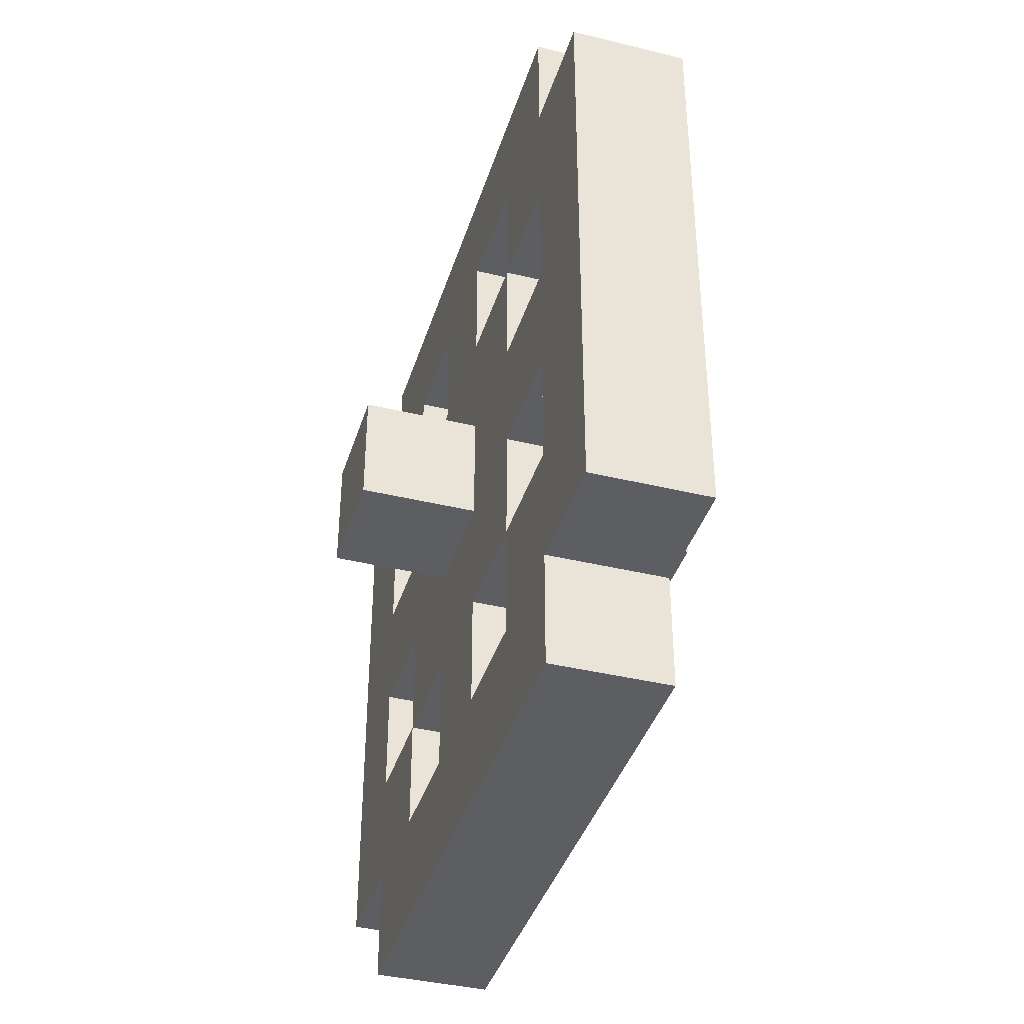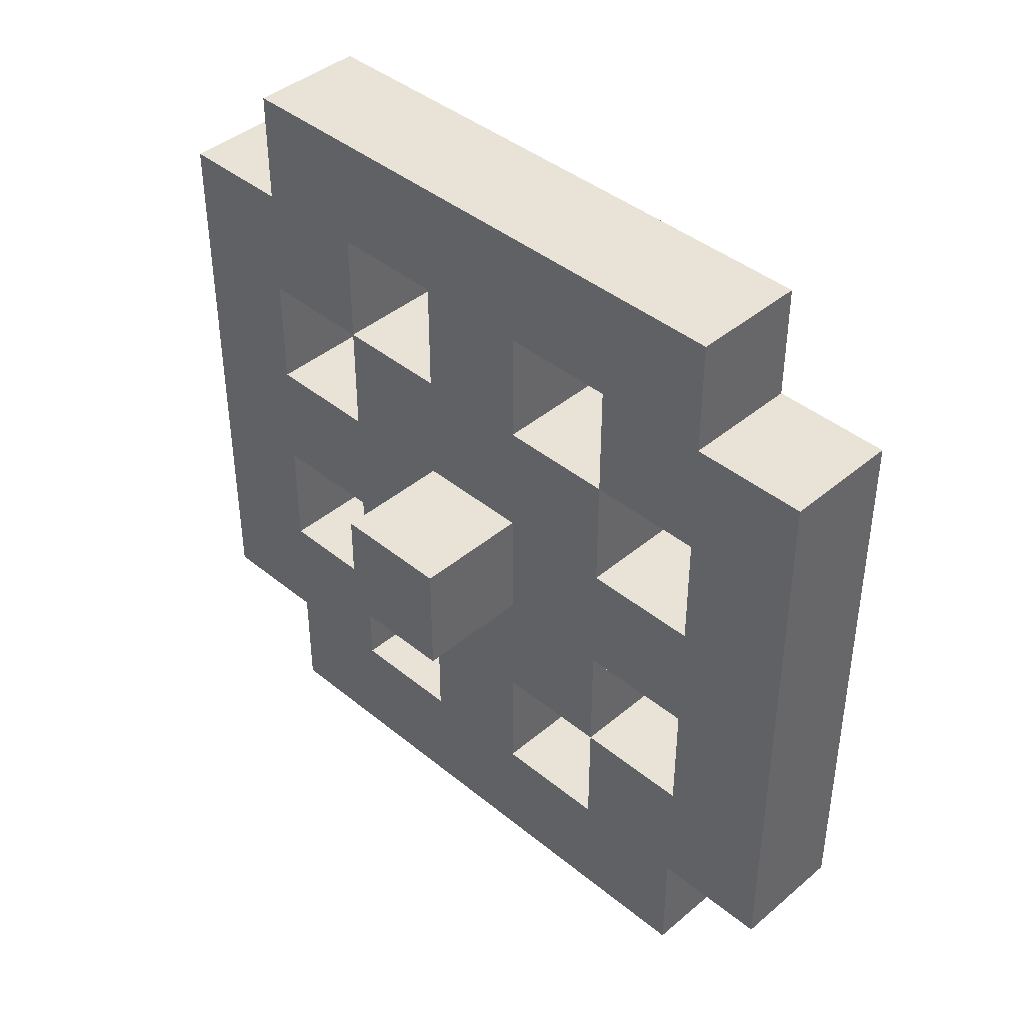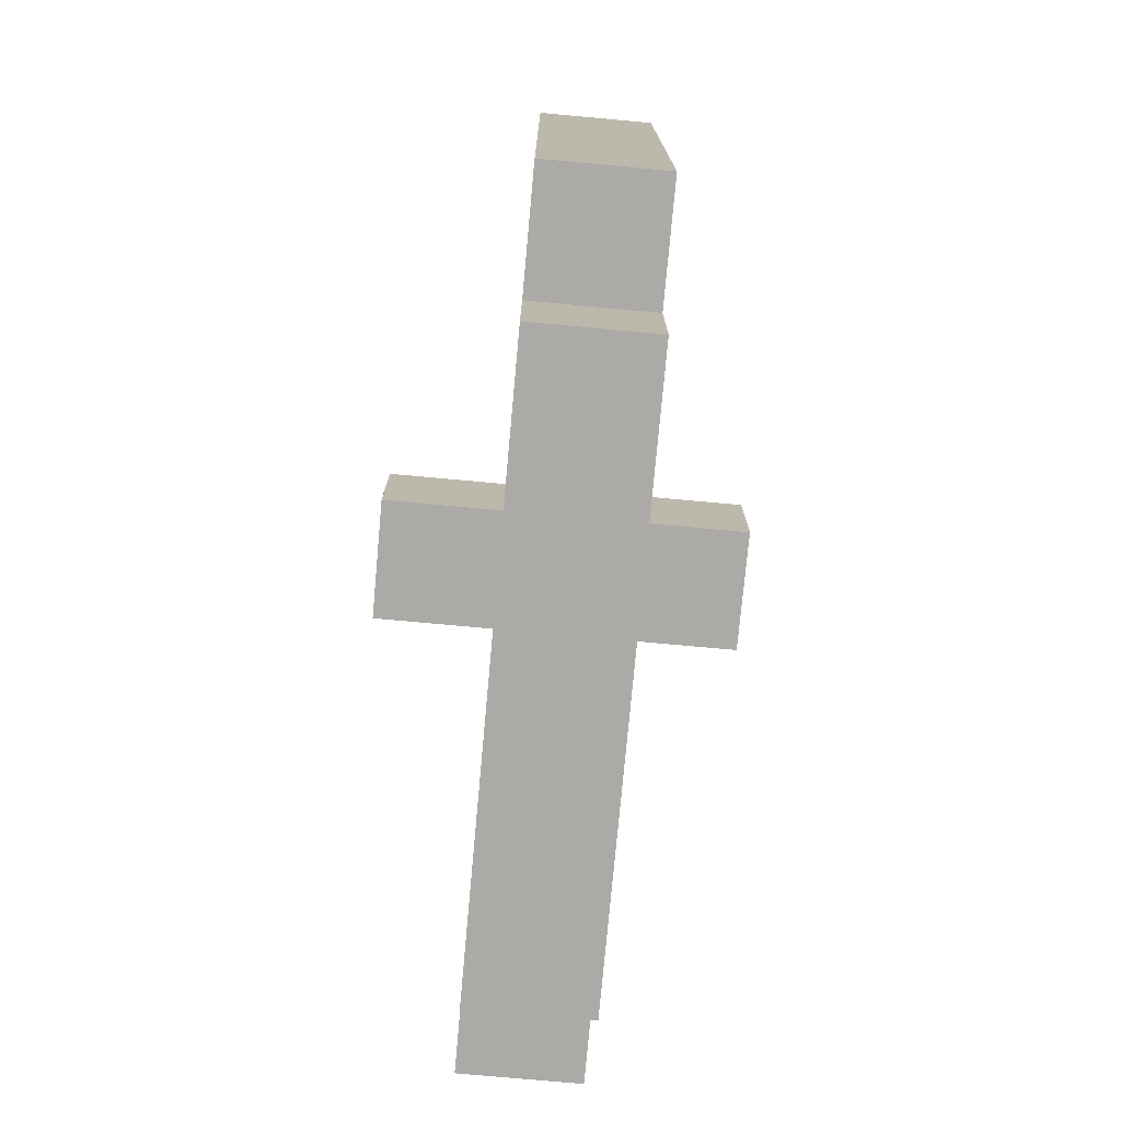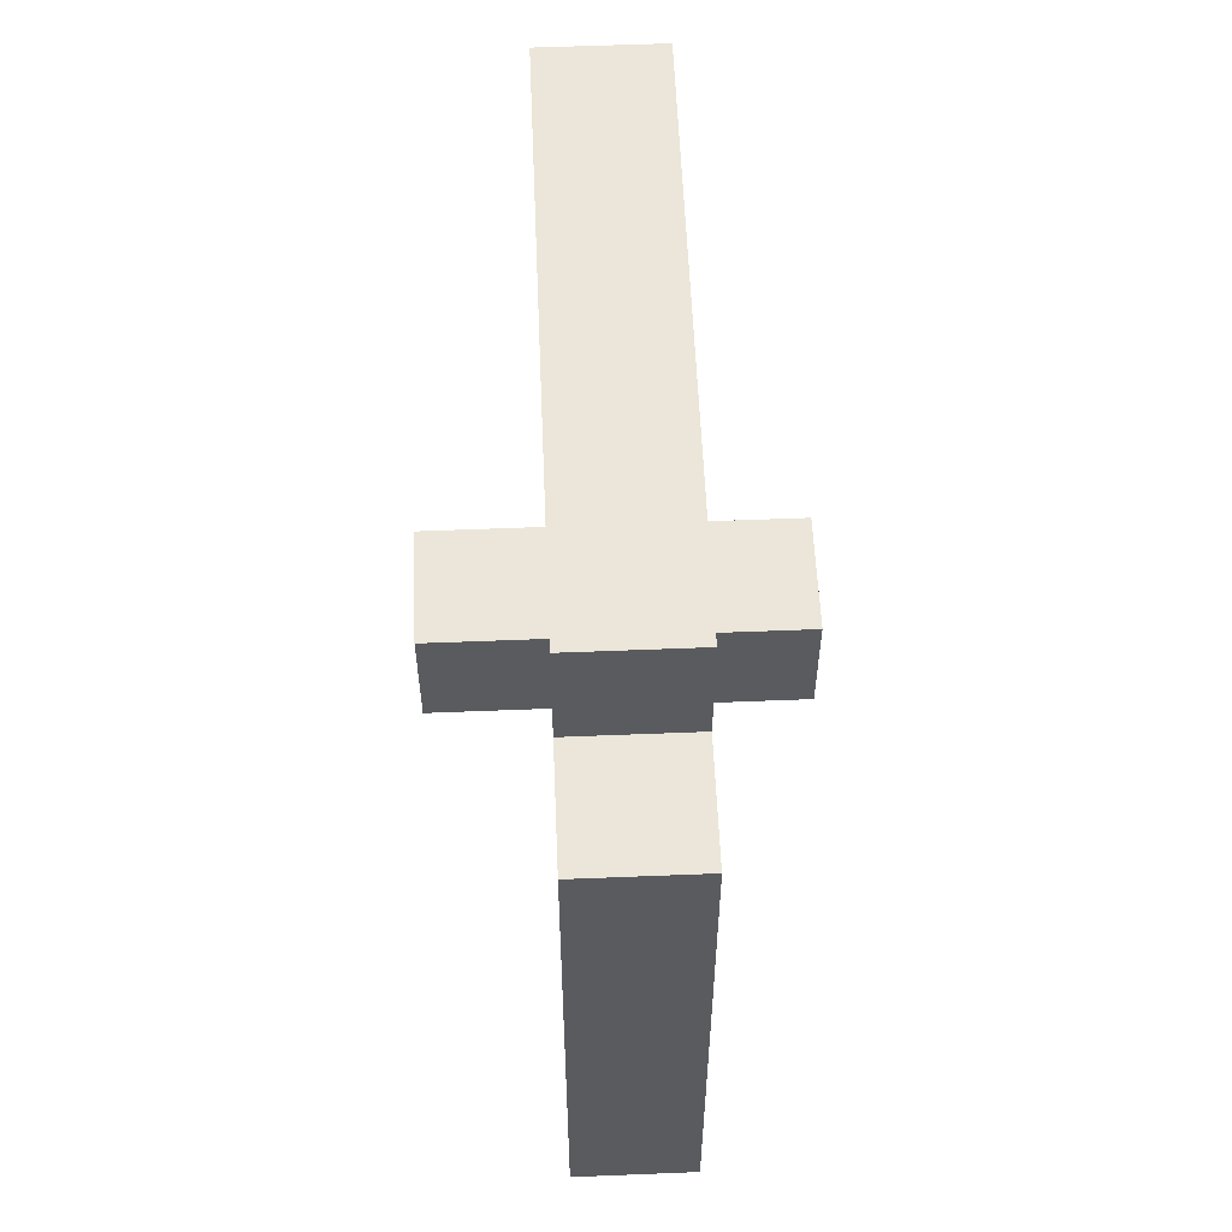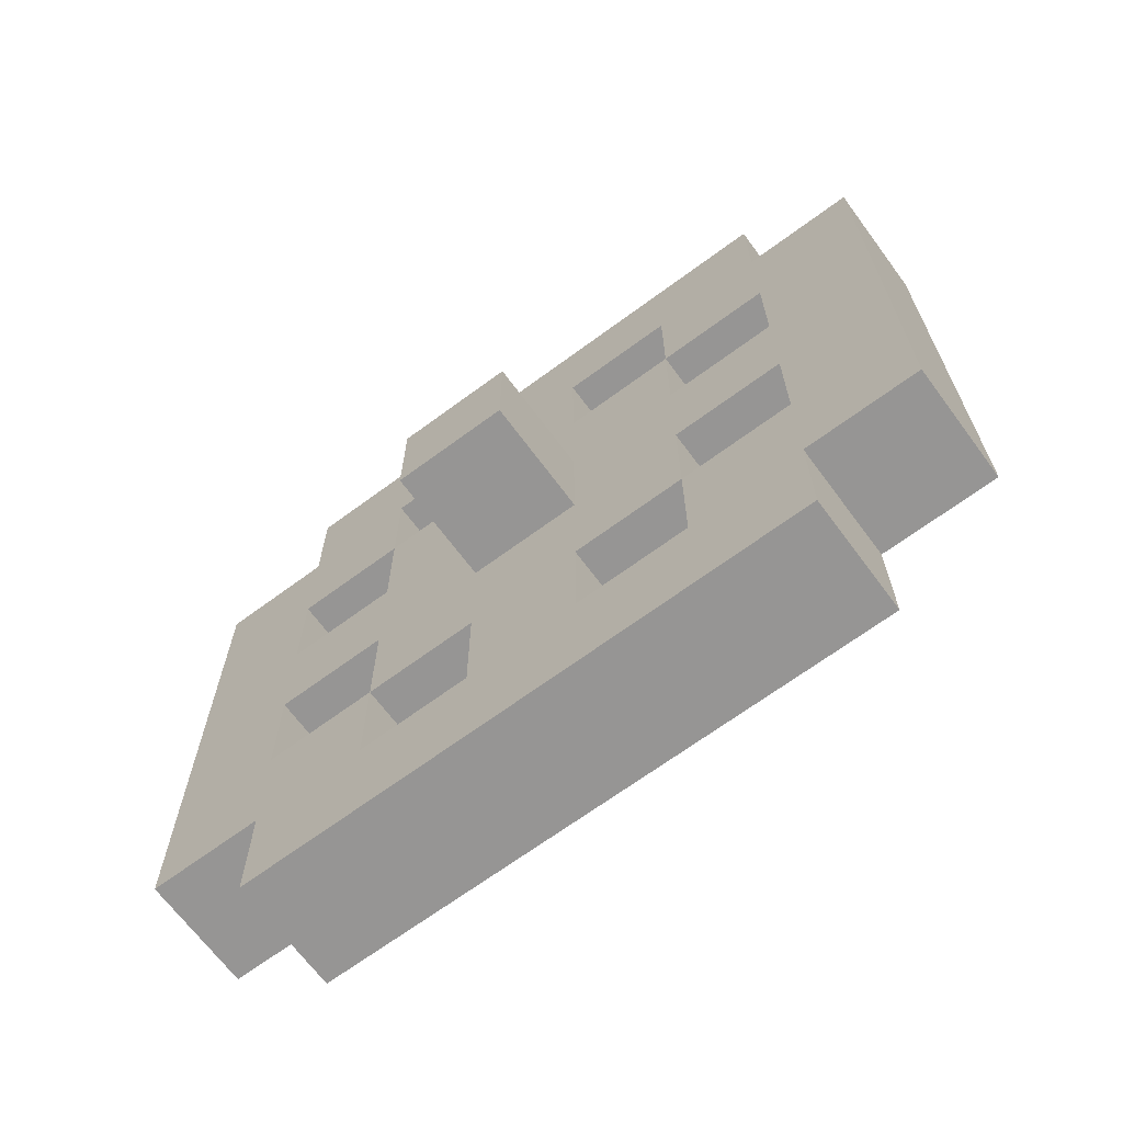
<metadata>
{"format":"obj","ext":"obj","renderer":"f3d","projection":"perspective","resolution":1024,"background":"white","views":[{"elev":-39.4,"azim":-16.8,"up":"+Z"},{"elev":41.6,"azim":134.6,"up":"+Y"},{"elev":-75.8,"azim":-5.2,"up":"+Y"},{"elev":57.2,"azim":-2.4,"up":"+Z"},{"elev":-67.6,"azim":-53.5,"up":"+Y"}]}
</metadata>
<code>
o Entorno-34-Rueda
v 0 0 0
v 0 0 -0.1
v 0 0.1 0
v 0 0.1 -0.1
v 0.1 -0.3 0.2
v 0.1 -0.3 -0.3
v 0.1 -0.2 0.3
v 0.1 -0.2 0.2
v 0.1 -0.2 0.1
v 0.1 -0.2 0
v 0.1 -0.2 -0.1
v 0.1 -0.2 -0.2
v 0.1 -0.2 -0.3
v 0.1 -0.2 -0.4
v 0.1 -0.1 0.2
v 0.1 -0.1 0.1
v 0.1 -0.1 0
v 0.1 -0.1 -0.1
v 0.1 -0.1 -0.2
v 0.1 -0.1 -0.3
v 0.1 0 0.2
v 0.1 0 0.1
v 0.1 0 0
v 0.1 0 -0.1
v 0.1 0 -0.2
v 0.1 0 -0.3
v 0.1 0.1 0.2
v 0.1 0.1 0.1
v 0.1 0.1 0
v 0.1 0.1 -0.1
v 0.1 0.1 -0.2
v 0.1 0.1 -0.3
v 0.1 0.2 0.2
v 0.1 0.2 0.1
v 0.1 0.2 0
v 0.1 0.2 -0.1
v 0.1 0.2 -0.2
v 0.1 0.2 -0.3
v 0.1 0.3 0.3
v 0.1 0.3 0.2
v 0.1 0.3 0.1
v 0.1 0.3 0
v 0.1 0.3 -0.1
v 0.1 0.3 -0.2
v 0.1 0.3 -0.3
v 0.1 0.3 -0.4
v 0.1 0.4 0.2
v 0.1 0.4 -0.3
v 0.2 -0.3 0.2
v 0.2 -0.3 -0.3
v 0.2 -0.2 0.3
v 0.2 -0.2 0.2
v 0.2 -0.2 0.1
v 0.2 -0.2 0
v 0.2 -0.2 -0.1
v 0.2 -0.2 -0.2
v 0.2 -0.2 -0.3
v 0.2 -0.2 -0.4
v 0.2 -0.1 0.2
v 0.2 -0.1 0.1
v 0.2 -0.1 0
v 0.2 -0.1 -0.1
v 0.2 -0.1 -0.2
v 0.2 -0.1 -0.3
v 0.2 0 0.2
v 0.2 0 0.1
v 0.2 0 0
v 0.2 0 -0.1
v 0.2 0 -0.2
v 0.2 0 -0.3
v 0.2 0.1 0.2
v 0.2 0.1 0.1
v 0.2 0.1 0
v 0.2 0.1 -0.1
v 0.2 0.1 -0.2
v 0.2 0.1 -0.3
v 0.2 0.2 0.2
v 0.2 0.2 0.1
v 0.2 0.2 0
v 0.2 0.2 -0.1
v 0.2 0.2 -0.2
v 0.2 0.2 -0.3
v 0.2 0.3 0.3
v 0.2 0.3 0.2
v 0.2 0.3 0.1
v 0.2 0.3 0
v 0.2 0.3 -0.1
v 0.2 0.3 -0.2
v 0.2 0.3 -0.3
v 0.2 0.3 -0.4
v 0.2 0.4 0.2
v 0.2 0.4 -0.3
v 0.3 0 0
v 0.3 0 -0.1
v 0.3 0.1 0
v 0.3 0.1 -0.1
v 0.1 -0.2 0.3
v 0.1 0.3 0.3
v 0.2 -0.2 0.3
v 0.2 0.3 0.3
v 0.1 -0.3 0.2
v 0.1 -0.2 0.2
v 0.1 0.3 0.2
v 0.1 0.4 0.2
v 0.2 -0.3 0.2
v 0.2 -0.2 0.2
v 0.2 0.3 0.2
v 0.2 0.4 0.2
v 0.1 -0.1 0.1
v 0.1 0 0.1
v 0.1 0.1 0.1
v 0.1 0.2 0.1
v 0.2 -0.1 0.1
v 0.2 0 0.1
v 0.2 0.1 0.1
v 0.2 0.2 0.1
v 0 0 0
v 0 0.1 0
v 0.1 -0.2 0
v 0.1 -0.1 0
v 0.1 0 0
v 0.1 0.1 0
v 0.1 0.2 0
v 0.1 0.3 0
v 0.2 -0.2 0
v 0.2 -0.1 0
v 0.2 0 0
v 0.2 0.1 0
v 0.2 0.2 0
v 0.2 0.3 0
v 0.3 0 0
v 0.3 0.1 0
v 0.1 -0.2 -0.2
v 0.1 -0.1 -0.2
v 0.1 0.2 -0.2
v 0.1 0.3 -0.2
v 0.2 -0.2 -0.2
v 0.2 -0.1 -0.2
v 0.2 0.2 -0.2
v 0.2 0.3 -0.2
v 0.1 -0.1 -0.3
v 0.1 0 -0.3
v 0.1 0.1 -0.3
v 0.1 0.2 -0.3
v 0.2 -0.1 -0.3
v 0.2 0 -0.3
v 0.2 0.1 -0.3
v 0.2 0.2 -0.3
v 0.1 -0.1 0.2
v 0.1 0 0.2
v 0.1 0.1 0.2
v 0.1 0.2 0.2
v 0.2 -0.1 0.2
v 0.2 0 0.2
v 0.2 0.1 0.2
v 0.2 0.2 0.2
v 0.1 -0.2 0.1
v 0.1 -0.1 0.1
v 0.1 0.2 0.1
v 0.1 0.3 0.1
v 0.2 -0.2 0.1
v 0.2 -0.1 0.1
v 0.2 0.2 0.1
v 0.2 0.3 0.1
v 0 0 -0.1
v 0 0.1 -0.1
v 0.1 -0.2 -0.1
v 0.1 -0.1 -0.1
v 0.1 0 -0.1
v 0.1 0.1 -0.1
v 0.1 0.2 -0.1
v 0.1 0.3 -0.1
v 0.2 -0.2 -0.1
v 0.2 -0.1 -0.1
v 0.2 0 -0.1
v 0.2 0.1 -0.1
v 0.2 0.2 -0.1
v 0.2 0.3 -0.1
v 0.3 0 -0.1
v 0.3 0.1 -0.1
v 0.1 -0.1 -0.2
v 0.1 0 -0.2
v 0.1 0.1 -0.2
v 0.1 0.2 -0.2
v 0.2 -0.1 -0.2
v 0.2 0 -0.2
v 0.2 0.1 -0.2
v 0.2 0.2 -0.2
v 0.1 -0.3 -0.3
v 0.1 -0.2 -0.3
v 0.1 0.3 -0.3
v 0.1 0.4 -0.3
v 0.2 -0.3 -0.3
v 0.2 -0.2 -0.3
v 0.2 0.3 -0.3
v 0.2 0.4 -0.3
v 0.1 -0.2 -0.4
v 0.1 0.3 -0.4
v 0.2 -0.2 -0.4
v 0.2 0.3 -0.4
v 0.1 -0.3 0.2
v 0.2 -0.3 0.2
v 0.1 -0.3 -0.3
v 0.2 -0.3 -0.3
v 0.1 -0.2 0.3
v 0.2 -0.2 0.3
v 0.1 -0.2 0.2
v 0.2 -0.2 0.2
v 0.1 -0.2 -0.3
v 0.2 -0.2 -0.3
v 0.1 -0.2 -0.4
v 0.2 -0.2 -0.4
v 0.1 -0.1 0.1
v 0.2 -0.1 0.1
v 0.1 -0.1 0
v 0.2 -0.1 0
v 0.1 -0.1 -0.1
v 0.2 -0.1 -0.1
v 0.1 -0.1 -0.2
v 0.2 -0.1 -0.2
v 0.1 0 0.2
v 0.2 0 0.2
v 0.1 0 0.1
v 0.2 0 0.1
v 0 0 0
v 0.1 0 0
v 0.2 0 0
v 0.3 0 0
v 0 0 -0.1
v 0.1 0 -0.1
v 0.2 0 -0.1
v 0.3 0 -0.1
v 0.1 0 -0.2
v 0.2 0 -0.2
v 0.1 0 -0.3
v 0.2 0 -0.3
v 0.1 0.2 0.2
v 0.2 0.2 0.2
v 0.1 0.2 0.1
v 0.2 0.2 0.1
v 0.1 0.2 -0.2
v 0.2 0.2 -0.2
v 0.1 0.2 -0.3
v 0.2 0.2 -0.3
v 0.1 0.3 0.1
v 0.2 0.3 0.1
v 0.1 0.3 0
v 0.2 0.3 0
v 0.1 0.3 -0.1
v 0.2 0.3 -0.1
v 0.1 0.3 -0.2
v 0.2 0.3 -0.2
v 0.1 -0.2 0.1
v 0.2 -0.2 0.1
v 0.1 -0.2 0
v 0.2 -0.2 0
v 0.1 -0.2 -0.1
v 0.2 -0.2 -0.1
v 0.1 -0.2 -0.2
v 0.2 -0.2 -0.2
v 0.1 -0.1 0.2
v 0.2 -0.1 0.2
v 0.1 -0.1 0.1
v 0.2 -0.1 0.1
v 0.1 -0.1 -0.2
v 0.2 -0.1 -0.2
v 0.1 -0.1 -0.3
v 0.2 -0.1 -0.3
v 0.1 0.1 0.2
v 0.2 0.1 0.2
v 0.1 0.1 0.1
v 0.2 0.1 0.1
v 0 0.1 0
v 0.1 0.1 0
v 0.2 0.1 0
v 0.3 0.1 0
v 0 0.1 -0.1
v 0.1 0.1 -0.1
v 0.2 0.1 -0.1
v 0.3 0.1 -0.1
v 0.1 0.1 -0.2
v 0.2 0.1 -0.2
v 0.1 0.1 -0.3
v 0.2 0.1 -0.3
v 0.1 0.2 0.1
v 0.2 0.2 0.1
v 0.1 0.2 0
v 0.2 0.2 0
v 0.1 0.2 -0.1
v 0.2 0.2 -0.1
v 0.1 0.2 -0.2
v 0.2 0.2 -0.2
v 0.1 0.3 0.3
v 0.2 0.3 0.3
v 0.1 0.3 0.2
v 0.2 0.3 0.2
v 0.1 0.3 -0.3
v 0.2 0.3 -0.3
v 0.1 0.3 -0.4
v 0.2 0.3 -0.4
v 0.1 0.4 0.2
v 0.2 0.4 0.2
v 0.1 0.4 -0.3
v 0.2 0.4 -0.3
f 3 2 1
f 4 2 3
f 8 6 5
f 9 6 8
f 10 6 9
f 11 6 10
f 12 6 11
f 13 6 12
f 15 8 7
f 15 9 8
f 16 9 15
f 17 11 10
f 18 11 17
f 19 14 13
f 19 13 12
f 20 14 19
f 21 15 7
f 22 18 17
f 22 17 16
f 22 19 18
f 23 19 22
f 24 19 23
f 25 19 24
f 26 14 20
f 27 21 7
f 27 22 21
f 27 23 22
f 28 23 27
f 29 23 28
f 30 26 25
f 30 25 24
f 31 26 30
f 32 14 26
f 32 26 31
f 33 27 7
f 34 29 28
f 34 31 30
f 34 30 29
f 35 31 34
f 36 31 35
f 37 31 36
f 38 14 32
f 39 33 7
f 39 34 33
f 40 34 39
f 41 34 40
f 42 36 35
f 43 36 42
f 44 38 37
f 45 14 38
f 45 38 44
f 46 14 45
f 47 43 42
f 47 44 43
f 47 45 44
f 47 41 40
f 47 42 41
f 48 45 47
f 49 50 52
f 52 50 53
f 53 50 54
f 54 50 55
f 55 50 56
f 56 50 57
f 51 52 59
f 52 53 59
f 59 53 60
f 54 55 61
f 61 55 62
f 57 58 63
f 56 57 63
f 63 58 64
f 51 59 65
f 61 62 66
f 60 61 66
f 62 63 66
f 66 63 67
f 67 63 68
f 68 63 69
f 64 58 70
f 51 65 71
f 65 66 71
f 66 67 71
f 71 67 72
f 72 67 73
f 69 70 74
f 68 69 74
f 74 70 75
f 70 58 76
f 75 70 76
f 51 71 77
f 72 73 78
f 74 75 78
f 73 74 78
f 78 75 79
f 79 75 80
f 80 75 81
f 76 58 82
f 51 77 83
f 77 78 83
f 83 78 84
f 84 78 85
f 79 80 86
f 86 80 87
f 81 82 88
f 82 58 89
f 88 82 89
f 89 58 90
f 86 87 91
f 87 88 91
f 88 89 91
f 84 85 91
f 85 86 91
f 91 89 92
f 93 94 95
f 95 94 96
f 99 98 97
f 100 98 99
f 105 102 101
f 106 102 105
f 107 104 103
f 108 104 107
f 113 110 109
f 114 110 113
f 115 112 111
f 116 112 115
f 121 118 117
f 122 118 121
f 125 120 119
f 126 120 125
f 129 124 123
f 130 124 129
f 131 128 127
f 132 128 131
f 137 134 133
f 138 134 137
f 139 136 135
f 140 136 139
f 145 142 141
f 146 142 145
f 147 144 143
f 148 144 147
f 149 150 153
f 153 150 154
f 151 152 155
f 155 152 156
f 157 158 161
f 161 158 162
f 159 160 163
f 163 160 164
f 165 166 169
f 169 166 170
f 167 168 173
f 173 168 174
f 171 172 177
f 177 172 178
f 175 176 179
f 179 176 180
f 181 182 185
f 185 182 186
f 183 184 187
f 187 184 188
f 189 190 193
f 193 190 194
f 191 192 195
f 195 192 196
f 197 198 199
f 199 198 200
f 203 202 201
f 204 202 203
f 207 206 205
f 208 206 207
f 211 210 209
f 212 210 211
f 215 214 213
f 216 214 215
f 219 218 217
f 220 218 219
f 223 222 221
f 224 222 223
f 229 226 225
f 230 226 229
f 231 228 227
f 232 228 231
f 235 234 233
f 236 234 235
f 239 238 237
f 240 238 239
f 243 242 241
f 244 242 243
f 247 246 245
f 248 246 247
f 251 250 249
f 252 250 251
f 253 254 255
f 255 254 256
f 257 258 259
f 259 258 260
f 261 262 263
f 263 262 264
f 265 266 267
f 267 266 268
f 269 270 271
f 271 270 272
f 273 274 277
f 277 274 278
f 275 276 279
f 279 276 280
f 281 282 283
f 283 282 284
f 285 286 287
f 287 286 288
f 289 290 291
f 291 290 292
f 293 294 295
f 295 294 296
f 297 298 299
f 299 298 300
f 301 302 303
f 303 302 304

</code>
